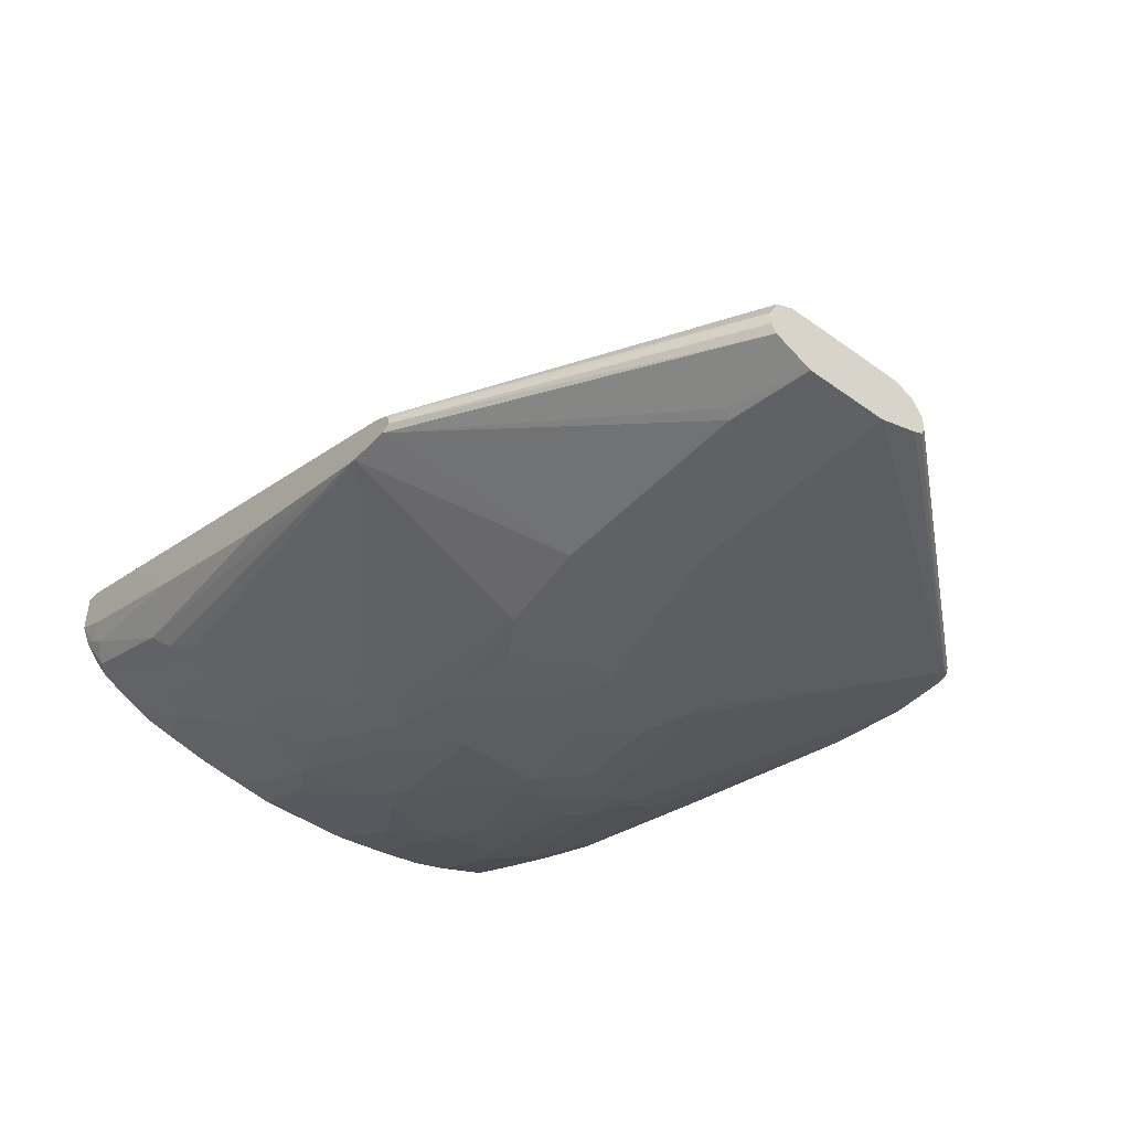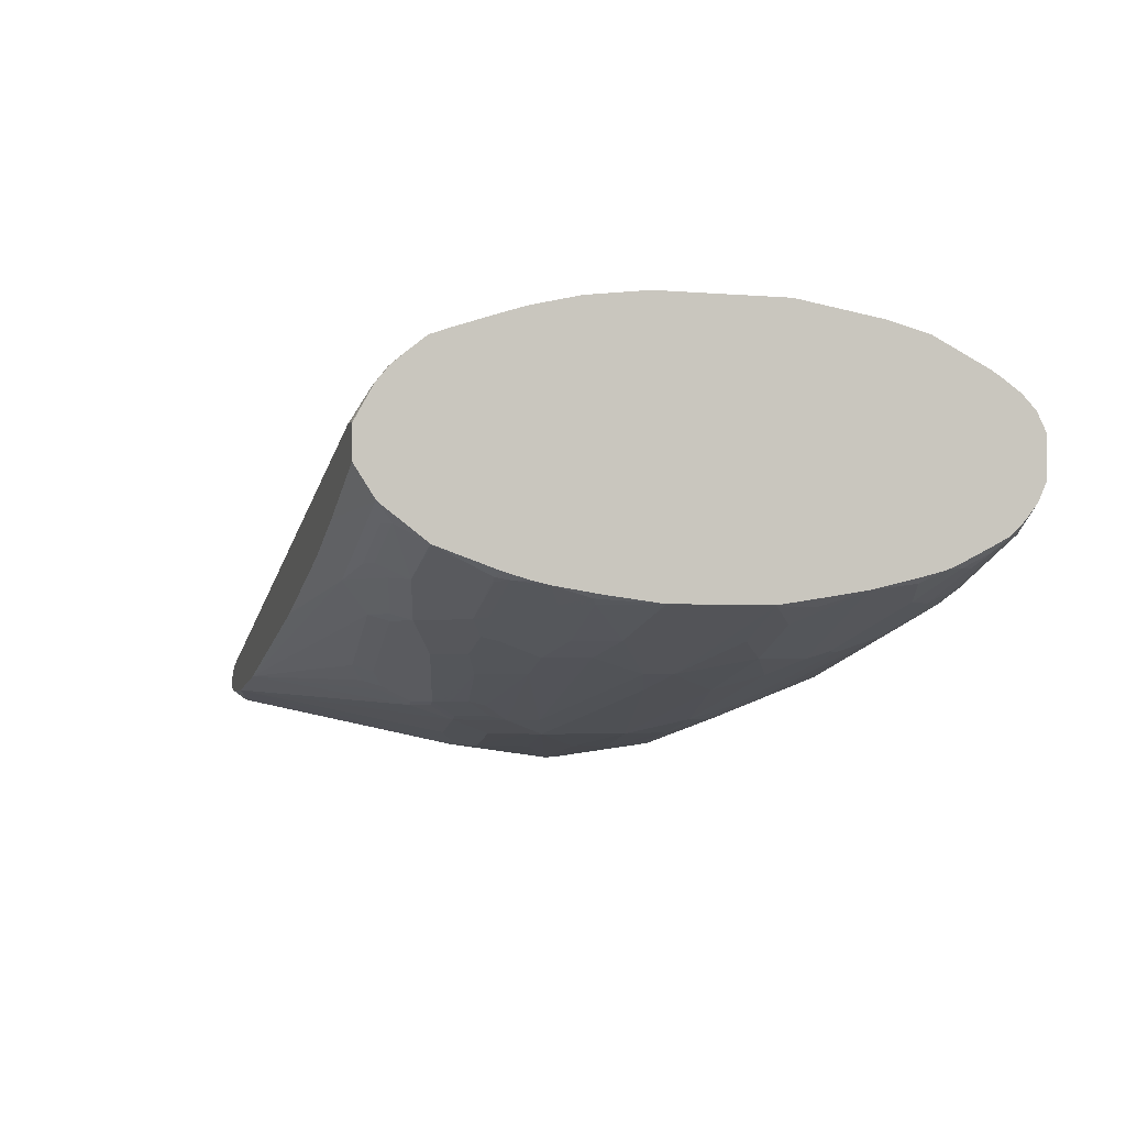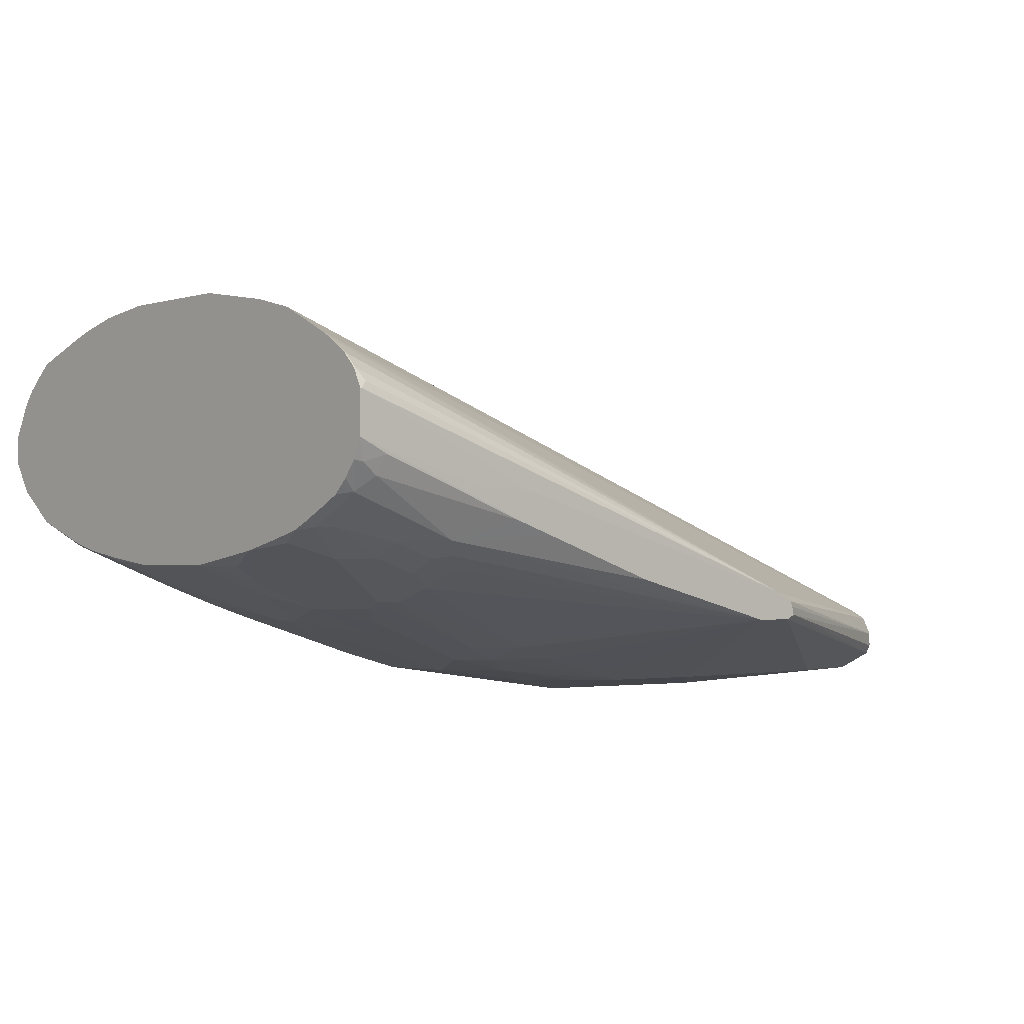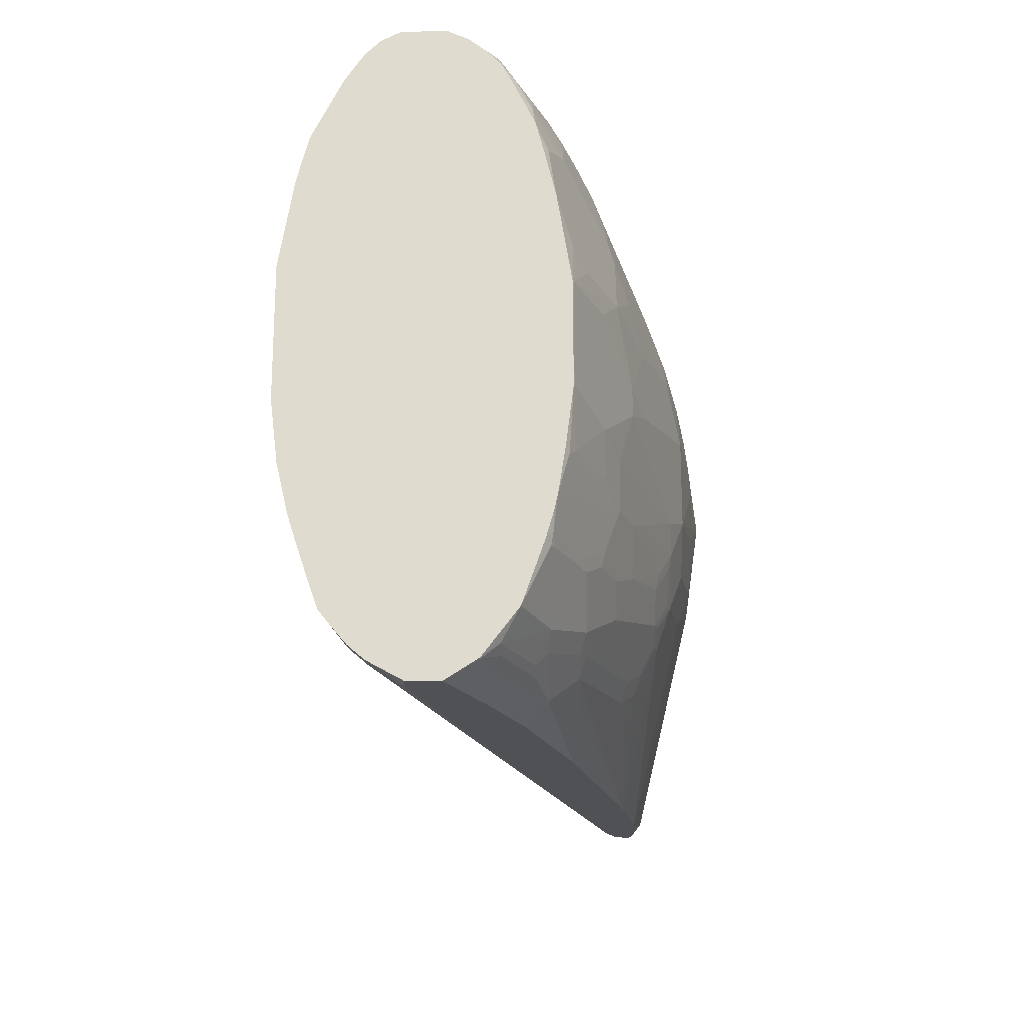
<metadata>
{"format":"obj","ext":"obj","renderer":"f3d","projection":"perspective","resolution":1024,"background":"white","views":[{"elev":-44.9,"azim":-129.8,"up":"+Z"},{"elev":-3.3,"azim":73.5,"up":"+Z"},{"elev":-1.4,"azim":138.2,"up":"+Z"},{"elev":-19.7,"azim":90.8,"up":"+Y"}]}
</metadata>
<code>
v -0.2454 -0.2548 -0.2947
v -0.2445 -0.2548 -0.2911
v -0.2808 -0.2115 -0.2941
v -0.2544 -0.2445 -0.3007
v -0.2528 -0.2453 -0.3023
v -0.2379 -0.2548 -0.2974
v -0.2443 -0.2548 -0.2904
v -0.4059 -0.05284 -0.2941
v -0.4059 -0.05946 -0.3073
v -0.2412 -0.2548 -0.2842
v -0.4059 -0.05925 -0.3172
v -0.4059 -0.05917 -0.3178
v -0.4059 -0.05624 -0.3236
v -0.2528 -0.2429 -0.3048
v -0.1982 -0.2548 -0.2974
v -0.4059 -0.04897 -0.2921
v -0.2339 -0.2548 -0.2805
v -0.4059 -0.03963 -0.2875
v -0.4059 -0.04082 -0.2881
v -0.4059 -0.05585 -0.3239
v -0.4059 -0.04961 -0.327
v -0.4059 -0.01984 -0.337
v -0.3766 -0.02978 -0.337
v -0.1387 -0.109 -0.337
v -0.1289 -0.109 -0.337
v -0.1387 -0.2548 -0.2875
v -0.1189 -0.1388 -0.3271
v -0.07933 -0.1289 -0.3271
v -0.009914 -0.1388 -0.3172
v -0.009914 -0.1685 -0.3073
v -0.228 -0.2548 -0.2776
v -0.3866 -0.009941 -0.2776
v -0.4059 -0.01924 -0.2872
v -0.03471 -0.1437 -0.1735
v 0.229 -0.1517 -0.07633
v 0.223 -0.1338 -0.07436
v 0.229 -0.1195 -0.06888
v 0.229 -0.07824 -0.06392
v -0.4059 0.03962 -0.337
v -0.2577 -0.009941 -0.347
v -0.1289 -0.03963 -0.347
v -0.09909 -0.09909 -0.337
v -0.009914 -0.1817 -0.3007
v -0.009914 -0.1883 -0.2974
v -0.009914 -0.2015 -0.2908
v 0.009911 -0.2115 -0.2809
v 0.109 -0.2214 -0.2511
v 0.07927 -0.2313 -0.2511
v 0.1289 -0.2412 -0.2313
v 0.01979 -0.2548 -0.2478
v -0.009914 -0.08919 -0.3271
v 0.009911 -0.1189 -0.3172
v 0.009911 -0.1301 -0.3147
v -3.212e-05 -0.14 -0.3147
v 0.009911 -0.1586 -0.3073
v -0.0298 -0.109 -0.3271
v -3.212e-05 -0.1697 -0.3048
v 0.2166 -0.2548 -0.1472
v 0.2147 -0.2412 -0.1256
v 0.223 -0.2329 -0.114
v 0.229 -0.2112 -0.09614
v 0.223 -0.2032 -0.0942
v 0.223 -0.1735 -0.08428
v -0.3866 0.01979 -0.2776
v -0.3998 -0.01325 -0.2842
v -0.4059 0.01949 -0.2872
v 0.229 -0.1675 -0.08129
v 0.229 0.01091 -0.06392
v -0.4059 0.06608 -0.3238
v -0.3502 0.05615 -0.3337
v -0.3469 0.04956 -0.337
v -0.1982 0.04956 -0.337
v -0.1289 0.03962 -0.337
v -0.1387 -0.02978 -0.347
v -0.09909 0.01979 -0.337
v -0.07933 -2.39e-06 -0.337
v -0.06945 -0.009941 -0.337
v -0.05951 -0.03963 -0.337
v -3.212e-05 -0.0793 -0.3271
v -0.06945 -0.06936 -0.337
v -0.07933 -0.0793 -0.337
v -3.212e-05 -0.1896 -0.2949
v 0.01979 -0.1995 -0.285
v 0.1189 -0.2094 -0.2553
v 0.1289 -0.2115 -0.2511
v 0.1189 -0.2313 -0.2412
v 0.1487 -0.2313 -0.2313
v 0.1635 -0.2354 -0.223
v 0.2131 -0.2354 -0.2032
v 0.228 -0.2412 -0.1917
v 0.1674 -0.2548 -0.1972
v 0.1178 -0.2548 -0.2169
v 0.01979 -0.109 -0.3172
v 0.01979 -0.1202 -0.3147
v 0.02974 -0.1499 -0.3048
v 0.01979 -0.1598 -0.3048
v 0.2265 -0.2548 -0.1472
v 0.229 -0.242 -0.1247
v 0.229 -0.2329 -0.114
v 0.229 -0.2223 -0.1049
v 0.229 -0.1972 -0.09118
v -0.4059 0.04956 -0.2875
v -0.3932 0.0231 -0.2809
v -0.3998 0.01652 -0.2842
v 0.229 0.07042 -0.07383
v -0.4059 0.06935 -0.3172
v -0.1753 0.1791 -0.2844
v -0.1685 0.1791 -0.2876
v -0.1387 0.1791 -0.2875
v -0.109 0.05946 -0.3271
v -0.03968 0.05946 -0.3172
v -0.01986 0.04956 -0.3172
v -3.212e-05 0.03962 -0.3172
v -0.0298 0.01979 -0.3271
v -3.212e-05 -0.01984 -0.3271
v 0.09909 -0.03963 -0.2974
v 0.02974 -0.08919 -0.3172
v 0.09909 -0.1995 -0.2652
v 0.1387 -0.1995 -0.2553
v 0.1834 -0.2106 -0.2329
v 0.1685 -0.2214 -0.2313
v 0.1734 -0.2305 -0.223
v 0.223 -0.2305 -0.2032
v 0.229 -0.24 -0.192
v 0.229 -0.2409 -0.1913
v 0.229 -0.2548 -0.1697
v 0.109 -0.1189 -0.2875
v 0.03962 -0.1289 -0.3073
v 0.03962 -0.14 -0.3048
v 0.08921 -0.1487 -0.2875
v 0.09909 -0.1797 -0.2751
v 0.1189 -0.1896 -0.2652
v 0.2284 -0.2548 -0.1478
v 0.229 -0.2548 -0.148
v -0.4059 0.0502 -0.2876
v 0.229 0.1014 -0.08179
v 0.228 0.1004 -0.08179
v -0.4059 0.06935 -0.3073
v -0.1746 0.1791 -0.2814
v -0.09909 0.1791 -0.2776
v 0.142 0.1619 -0.2313
v 0.1322 0.152 -0.2412
v 0.1123 0.1421 -0.2511
v 0.1239 0.1338 -0.2528
v 0.1239 0.114 -0.2627
v 0.01482 0.07432 -0.3023
v -3.212e-05 0.06935 -0.3073
v 0.02974 0.04956 -0.3073
v 0.009911 0.02973 -0.3172
v 0.01979 0.01979 -0.3172
v 0.08921 0.009894 -0.2974
v 0.1289 -0.02978 -0.2875
v 0.1289 -0.04952 -0.2875
v 0.08921 -0.08919 -0.2974
v 0.1289 -0.1797 -0.2652
v 0.1487 -0.1896 -0.2553
v 0.229 -0.2084 -0.2156
v 0.229 -0.2096 -0.2151
v 0.1487 -0.08919 -0.2776
v 0.1387 -0.1189 -0.2776
v 0.1487 -0.1598 -0.2652
v 0.109 -0.1697 -0.2751
v 0.1189 -0.1598 -0.2751
v -0.4059 0.05644 -0.2907
v 0.229 0.141 -0.1016
v -0.4059 0.06604 -0.3005
v -0.1718 0.1791 -0.2743
v -0.1738 0.1791 -0.2782
v -0.01986 0.1791 -0.2577
v 0.2115 0.1718 -0.1917
v 0.2213 0.1619 -0.2016
v 0.1619 0.152 -0.2313
v 0.1734 0.1437 -0.2329
v 0.1404 0.1503 -0.2395
v 0.009911 0.1791 -0.2478
v 0.06939 0.1791 -0.228
v 0.09909 0.1791 -0.2181
v 0.1437 0.1437 -0.2429
v 0.1437 0.1239 -0.2528
v 0.1734 0.1239 -0.2429
v 0.1834 0.114 -0.2429
v 0.1239 0.08422 -0.2726
v 0.08424 0.08422 -0.2825
v 0.1338 0.07432 -0.2726
v 0.1289 0.05946 -0.2776
v 0.109 0.03962 -0.2875
v 0.1487 0.01979 -0.2776
v 0.1784 -2.39e-06 -0.2676
v 0.228 -2.39e-06 -0.2478
v 0.228 -0.06936 -0.2478
v 0.1784 -0.0793 -0.2676
v 0.1685 -0.1697 -0.2553
v 0.2131 -0.1809 -0.2329
v 0.223 -0.171 -0.2329
v 0.229 -0.1675 -0.23
v 0.1685 -0.109 -0.2676
v 0.1454 -0.1222 -0.2743
v 0.1487 -0.1487 -0.2676
v 0.1751 -0.1619 -0.2544
v -0.4059 0.06264 -0.2939
v 0.229 0.1482 -0.1061
v -0.1586 0.1791 -0.2676
v -0.4059 0.06294 -0.2943
v -0.1652 0.1791 -0.2709
v 0.2082 0.1784 -0.1785
v 0.223 0.1735 -0.1834
v 0.229 0.1723 -0.1822
v 0.229 0.1636 -0.1933
v 0.229 0.1596 -0.1972
v 0.229 0.1576 -0.1993
v 0.229 0.1536 -0.2032
v 0.223 0.1437 -0.2131
v 0.2131 0.1338 -0.223
v 0.1128 0.1791 -0.212
v 0.1932 0.1041 -0.2429
v 0.229 0.05925 -0.2377
v 0.1982 0.01979 -0.2577
v 0.218 0.02973 -0.2478
v 0.229 0.03075 -0.2423
v 0.229 -0.0005545 -0.2473
v 0.229 -0.06991 -0.2473
v 0.218 -0.109 -0.2478
v 0.2247 -0.1619 -0.2346
v 0.218 -0.1697 -0.2354
v 0.229 -0.1502 -0.2349
v 0.1652 -0.1322 -0.2643
v 0.2082 -0.1289 -0.2478
v 0.1982 -0.1487 -0.2478
v -0.1599 0.1791 -0.2683
v 0.229 0.1617 -0.1153
v 0.228 0.1619 -0.1157
v 0.228 0.1718 -0.1256
v 0.223 0.1759 -0.1338
v 0.228 0.1784 -0.1388
v 0.08921 0.1791 -0.1983
v 0.229 0.1784 -0.1685
v 0.229 0.1407 -0.2101
v 0.223 0.1239 -0.223
v 0.229 0.1209 -0.22
v 0.1262 0.1791 -0.1986
v 0.229 0.11 -0.225
v 0.223 0.09416 -0.2329
v 0.229 0.09114 -0.23
v 0.229 -0.108 -0.2423
v 0.2247 -0.1123 -0.2445
v 0.228 -0.1388 -0.2379
v 0.229 -0.1393 -0.2374
v 0.229 -0.1487 -0.2353
v 0.229 0.1718 -0.1256
v 0.228 0.1751 -0.1322
v 0.229 0.1784 -0.1388
v 0.109 0.1791 -0.1968
v 0.1189 0.1791 -0.197
v 0.229 -0.1379 -0.2376
v 0.229 0.1751 -0.1322
f 130 162 131
f 130 161 163
f 130 163 162
f 131 162 155
f 135 136 164
f 135 137 136
f 136 165 164
f 138 166 167
f 128 130 129
f 138 168 139
f 138 167 168
f 131 155 132
f 127 161 130
f 120 157 158
f 127 159 160
f 127 154 159
f 127 130 128
f 123 158 124
f 120 122 121
f 120 123 122
f 120 158 123
f 119 157 120
f 119 156 157
f 119 155 156
f 119 132 155
f 140 169 141
f 117 153 154
f 127 160 161
f 141 170 171
f 148 150 149
f 141 172 173
f 117 154 127
f 152 187 188
f 151 187 152
f 151 186 187
f 150 186 151
f 150 185 186
f 148 185 150
f 148 184 185
f 148 182 184
f 148 183 182
f 146 148 147
f 146 183 148
f 145 183 146
f 141 171 172
f 145 182 183
f 145 180 181
f 145 179 180
f 145 178 179
f 144 178 145
f 143 178 144
f 142 178 143
f 142 174 178
f 141 177 170
f 141 176 177
f 141 175 176
f 141 169 175
f 141 174 142
f 141 173 174
f 145 181 182
f 116 152 153
f 97 133 98
f 115 151 116
f 107 168 167
f 107 139 168
f 107 138 139
f 106 138 107
f 105 137 135
f 105 136 137
f 102 105 135
f 98 133 134
f 152 188 189
f 96 119 118
f 96 132 119
f 96 131 132
f 96 130 131
f 107 167 204
f 95 130 96
f 93 129 94
f 93 128 129
f 93 127 128
f 93 117 127
f 90 126 91
f 90 125 126
f 90 124 125
f 90 123 124
f 89 123 90
f 88 123 89
f 88 122 123
f 88 121 122
f 87 121 88
f 95 129 130
f 116 151 152
f 107 204 229
f 107 202 235
f 115 150 151
f 114 150 115
f 114 149 150
f 113 149 114
f 113 148 149
f 113 147 148
f 112 147 113
f 111 147 112
f 109 147 111
f 109 146 147
f 109 145 146
f 109 144 145
f 109 143 144
f 107 229 202
f 109 142 143
f 109 140 141
f 109 111 110
f 107 109 108
f 107 140 109
f 107 169 140
f 107 175 169
f 107 176 175
f 107 177 176
f 107 214 177
f 107 240 214
f 107 253 240
f 107 252 253
f 107 235 252
f 109 141 142
f 152 189 190
f 180 213 181
f 153 190 191
f 215 241 242
f 215 238 241
f 214 240 236
f 212 239 238
f 212 237 239
f 212 238 213
f 211 237 212
f 206 236 207
f 205 214 236
f 205 236 206
f 202 234 235
f 202 233 234
f 202 232 233
f 215 242 216
f 202 231 232
f 201 230 231
f 200 229 204
f 200 202 229
f 199 228 223
f 198 228 199
f 198 226 228
f 197 227 226
f 197 222 227
f 197 226 198
f 196 222 197
f 195 223 225
f 194 223 195
f 194 224 223
f 201 231 202
f 192 194 193
f 216 242 243
f 216 218 217
f 85 87 86
f 245 247 246
f 245 254 247
f 244 254 245
f 241 243 242
f 240 253 251
f 238 239 241
f 236 240 251
f 234 252 235
f 234 251 252
f 234 255 251
f 234 250 255
f 233 250 234
f 216 219 218
f 232 250 233
f 232 249 255
f 230 232 231
f 230 249 232
f 227 245 246
f 226 227 228
f 223 248 225
f 223 247 248
f 223 246 247
f 223 227 246
f 223 228 227
f 222 245 227
f 221 245 222
f 221 244 245
f 232 255 250
f 152 190 153
f 192 224 194
f 192 199 223
f 170 177 205
f 251 253 252
f 170 207 171
f 170 206 207
f 170 205 206
f 167 200 204
f 167 203 200
f 166 203 167
f 165 202 200
f 165 201 202
f 164 165 200
f 161 162 163
f 161 199 192
f 171 207 208
f 161 198 199
f 160 197 198
f 160 196 197
f 159 196 160
f 159 191 196
f 157 194 195
f 157 193 194
f 156 193 157
f 156 192 193
f 155 162 161
f 155 192 156
f 155 161 192
f 153 159 154
f 153 191 159
f 160 198 161
f 192 223 224
f 171 208 209
f 171 210 211
f 191 222 196
f 190 222 191
f 190 221 222
f 189 221 190
f 189 220 221
f 189 219 220
f 189 218 219
f 189 217 218
f 187 189 188
f 187 217 189
f 187 216 217
f 185 187 186
f 185 216 187
f 171 209 210
f 184 216 185
f 181 184 182
f 181 215 184
f 181 238 215
f 181 213 238
f 178 180 179
f 177 214 205
f 173 213 180
f 173 212 213
f 173 178 174
f 173 180 178
f 171 173 172
f 171 212 173
f 171 211 212
f 184 215 216
f 85 121 87
f 29 96 55
f 85 119 120
f 26 48 49
f 26 47 48
f 26 46 47
f 26 45 46
f 26 44 45
f 26 43 44
f 26 30 43
f 25 28 27
f 25 41 42
f 24 40 41
f 24 41 25
f 23 40 24
f 22 40 23
f 22 39 40
f 18 38 32
f 18 37 38
f 18 36 37
f 18 35 36
f 18 34 35
f 18 31 34
f 18 32 33
f 17 31 18
f 15 30 26
f 15 29 30
f 15 28 29
f 15 27 28
f 15 25 27
f 26 49 50
f 28 42 29
f 29 51 52
f 29 52 53
f 35 99 98
f 35 100 99
f 35 61 100
f 35 101 61
f 35 67 101
f 35 63 67
f 34 63 35
f 33 104 66
f 33 65 104
f 32 68 64
f 32 38 68
f 32 65 33
f 32 104 65
f 14 25 15
f 32 64 104
f 31 62 63
f 31 61 62
f 31 60 61
f 31 59 60
f 31 58 59
f 30 57 43
f 30 96 57
f 30 55 96
f 29 56 51
f 29 42 56
f 29 55 30
f 29 54 96
f 29 53 54
f 31 63 34
f 14 24 25
f 14 23 24
f 14 22 23
f 4 12 13
f 4 11 12
f 4 9 11
f 3 10 8
f 3 7 10
f 3 9 4
f 3 8 9
f 2 7 3
f 1 7 2
f 1 10 7
f 1 17 10
f 1 31 17
f 1 58 31
f 4 13 5
f 1 97 58
f 1 134 133
f 1 126 134
f 1 91 126
f 1 92 91
f 1 50 92
f 1 26 50
f 1 15 26
f 1 6 15
f 1 5 6
f 1 4 5
f 1 3 4
f 1 2 3
f 85 120 121
f 1 133 97
f 35 98 134
f 5 13 14
f 6 14 15
f 14 21 22
f 14 20 21
f 13 20 14
f 10 19 16
f 10 18 19
f 10 17 18
f 8 10 16
f 8 11 9
f 8 12 11
f 8 13 12
f 8 20 13
f 8 21 20
f 8 22 21
f 5 14 6
f 8 39 22
f 8 106 69
f 8 138 106
f 8 166 138
f 8 203 166
f 8 200 203
f 8 164 200
f 8 135 164
f 8 102 135
f 8 66 102
f 8 33 66
f 8 18 33
f 8 19 18
f 8 16 19
f 8 69 39
f 35 134 126
f 25 42 28
f 35 125 124
f 64 102 103
f 63 101 67
f 62 101 63
f 61 101 62
f 60 100 61
f 60 99 100
f 60 98 99
f 59 98 60
f 58 98 59
f 58 97 98
f 57 83 82
f 57 96 83
f 53 96 54
f 64 103 104
f 53 95 96
f 53 94 129
f 53 93 94
f 52 93 53
f 51 93 52
f 51 79 93
f 49 92 50
f 49 91 92
f 49 90 91
f 49 89 90
f 49 88 89
f 49 87 88
f 49 86 87
f 48 86 49
f 53 129 95
f 47 86 48
f 64 68 102
f 66 103 102
f 84 118 119
f 83 118 84
f 83 96 118
f 79 117 93
f 79 153 117
f 79 116 153
f 79 115 116
f 79 81 80
f 78 115 79
f 77 115 78
f 77 114 115
f 76 114 77
f 75 114 76
f 66 104 103
f 73 75 74
f 73 113 114
f 73 112 113
f 73 111 112
f 73 110 111
f 35 126 125
f 72 109 73
f 72 108 109
f 71 108 72
f 70 108 71
f 69 108 70
f 69 107 108
f 69 106 107
f 68 105 102
f 73 114 75
f 47 85 86
f 73 109 110
f 47 84 119
f 35 201 165
f 35 230 201
f 35 249 230
f 35 255 249
f 35 251 255
f 35 236 251
f 35 207 236
f 35 208 207
f 35 209 208
f 35 210 209
f 35 211 210
f 35 237 211
f 35 239 237
f 35 165 136
f 35 241 239
f 35 216 243
f 35 219 216
f 35 221 220
f 35 244 221
f 35 254 244
f 35 247 254
f 35 248 247
f 35 225 248
f 35 195 225
f 35 157 195
f 35 158 157
f 47 119 85
f 35 124 158
f 35 243 241
f 35 136 105
f 35 220 219
f 35 68 38
f 46 83 84
f 35 105 68
f 45 83 46
f 45 82 83
f 44 82 45
f 43 82 44
f 42 51 56
f 42 79 51
f 42 81 79
f 41 81 42
f 41 80 81
f 41 79 80
f 41 78 79
f 43 57 82
f 41 76 77
f 35 37 36
f 41 77 78
f 35 38 37
f 39 69 70
f 39 70 71
f 40 71 72
f 39 71 40
f 40 73 74
f 46 84 47
f 40 74 41
f 41 74 75
f 41 75 76
f 40 72 73

</code>
